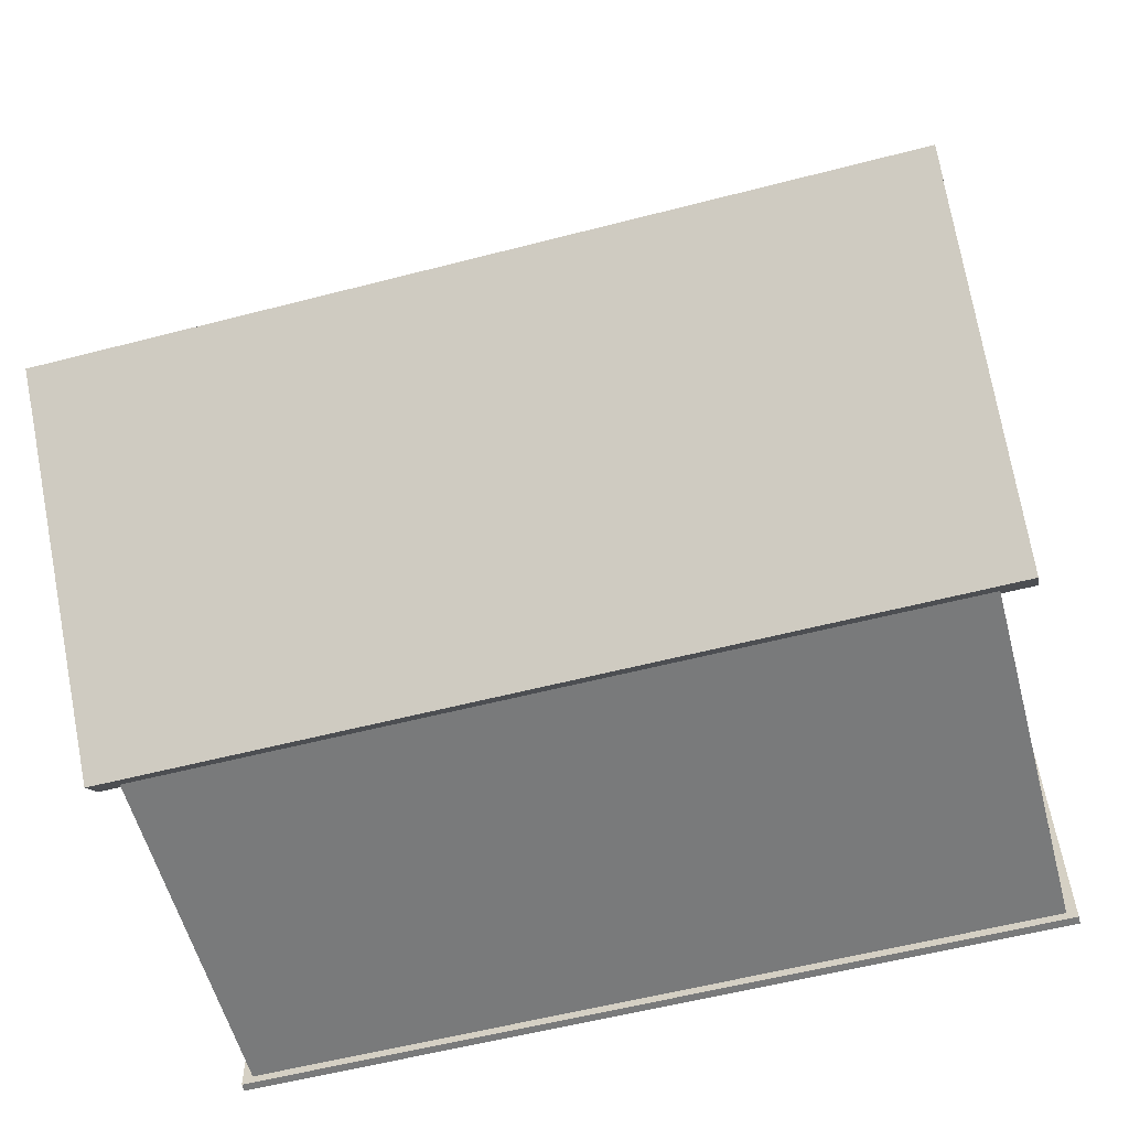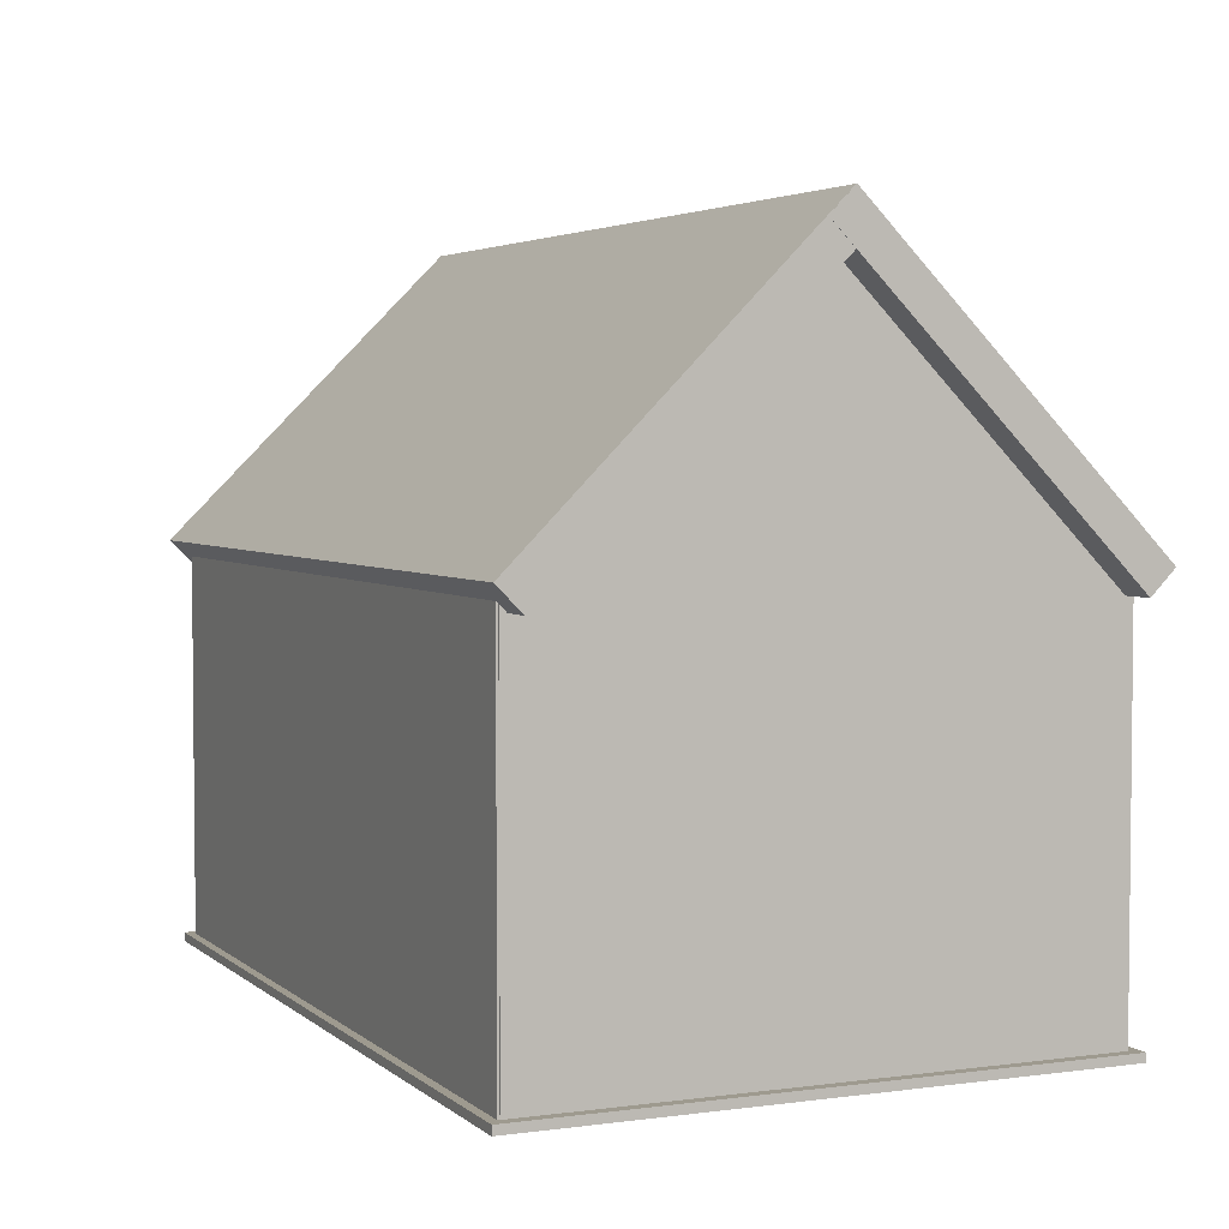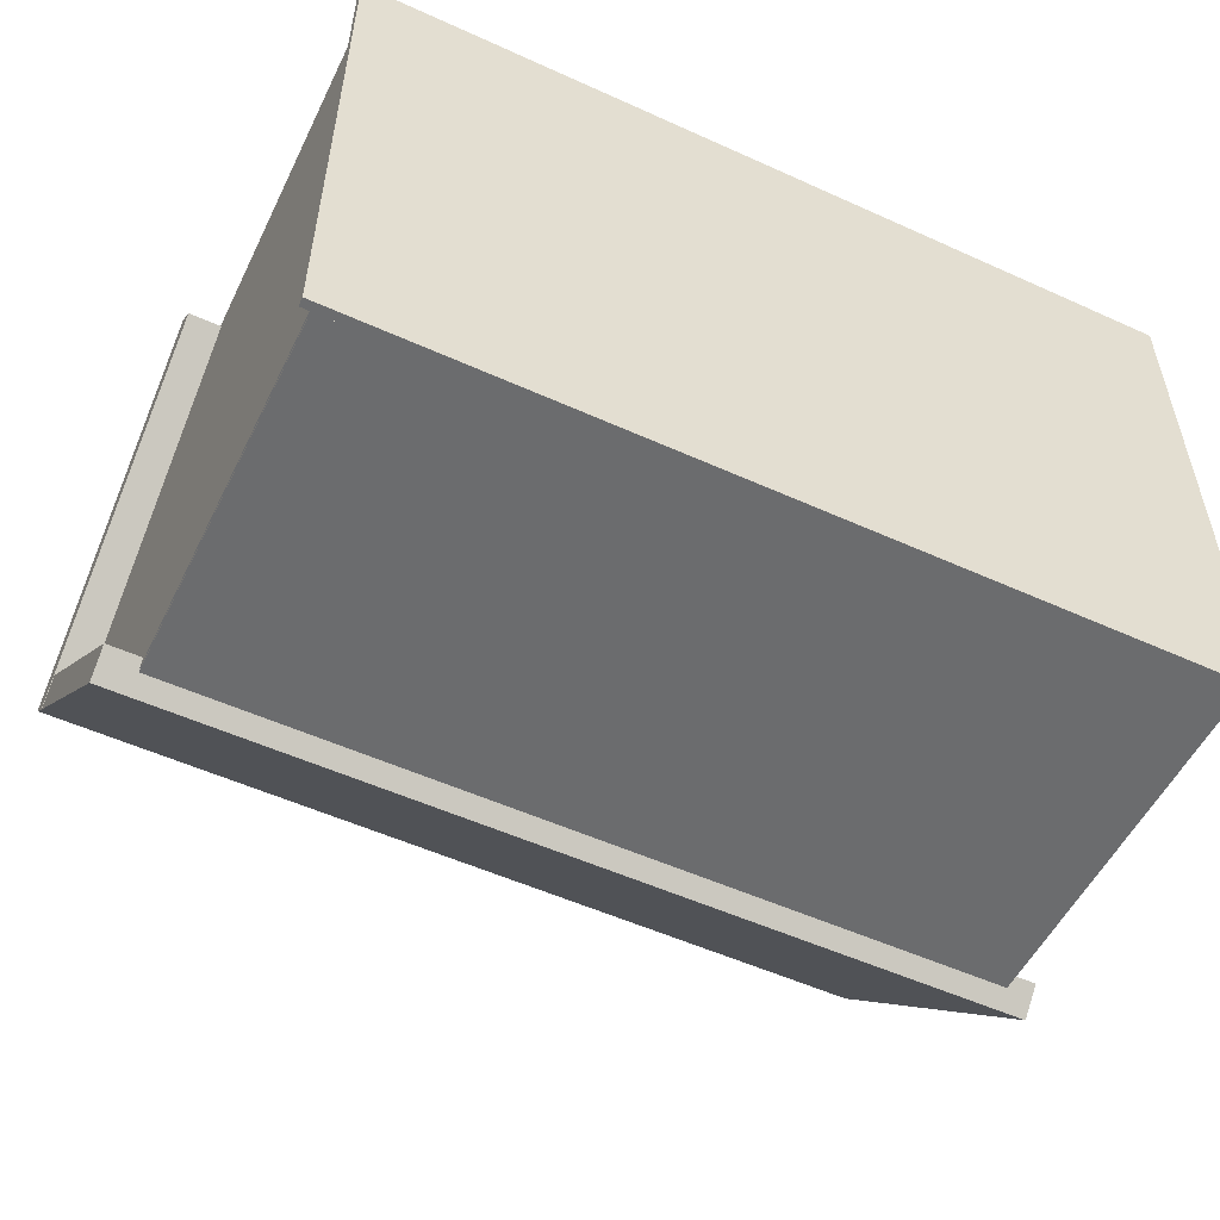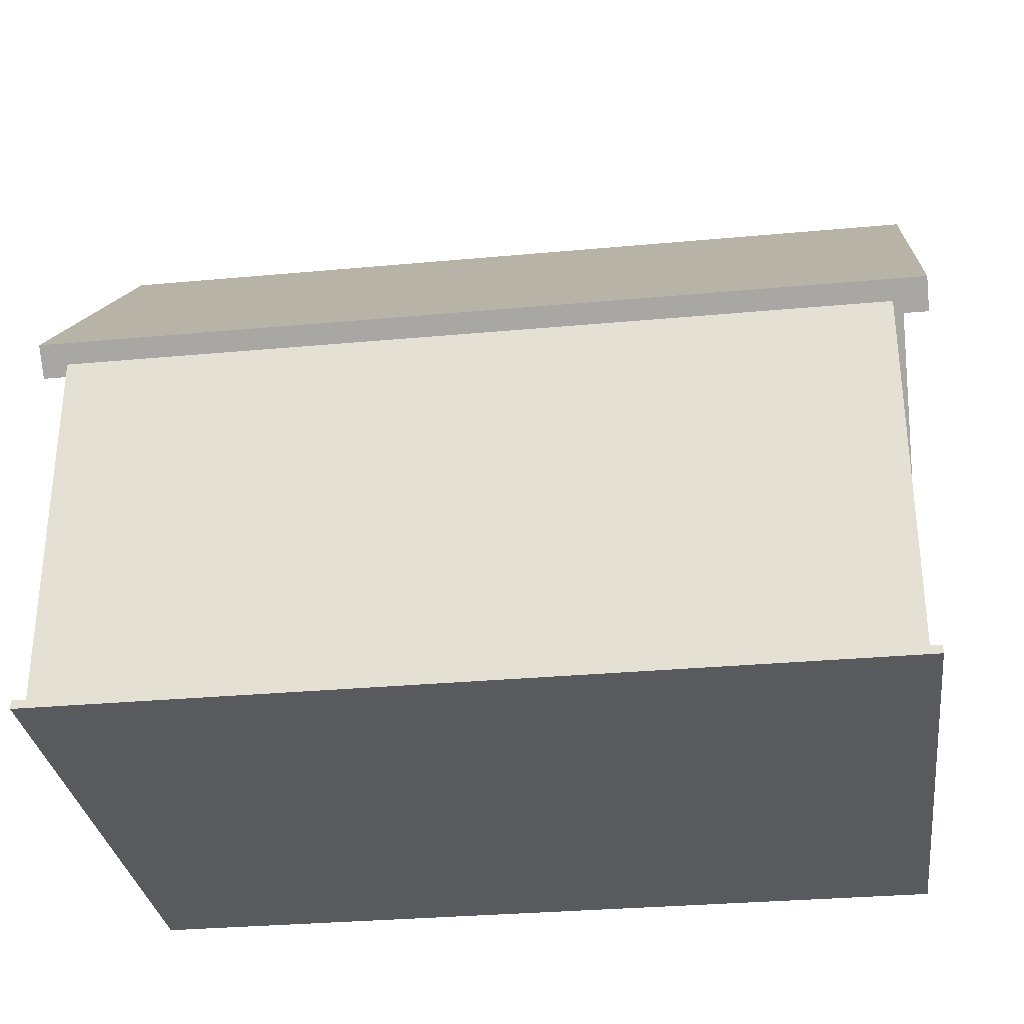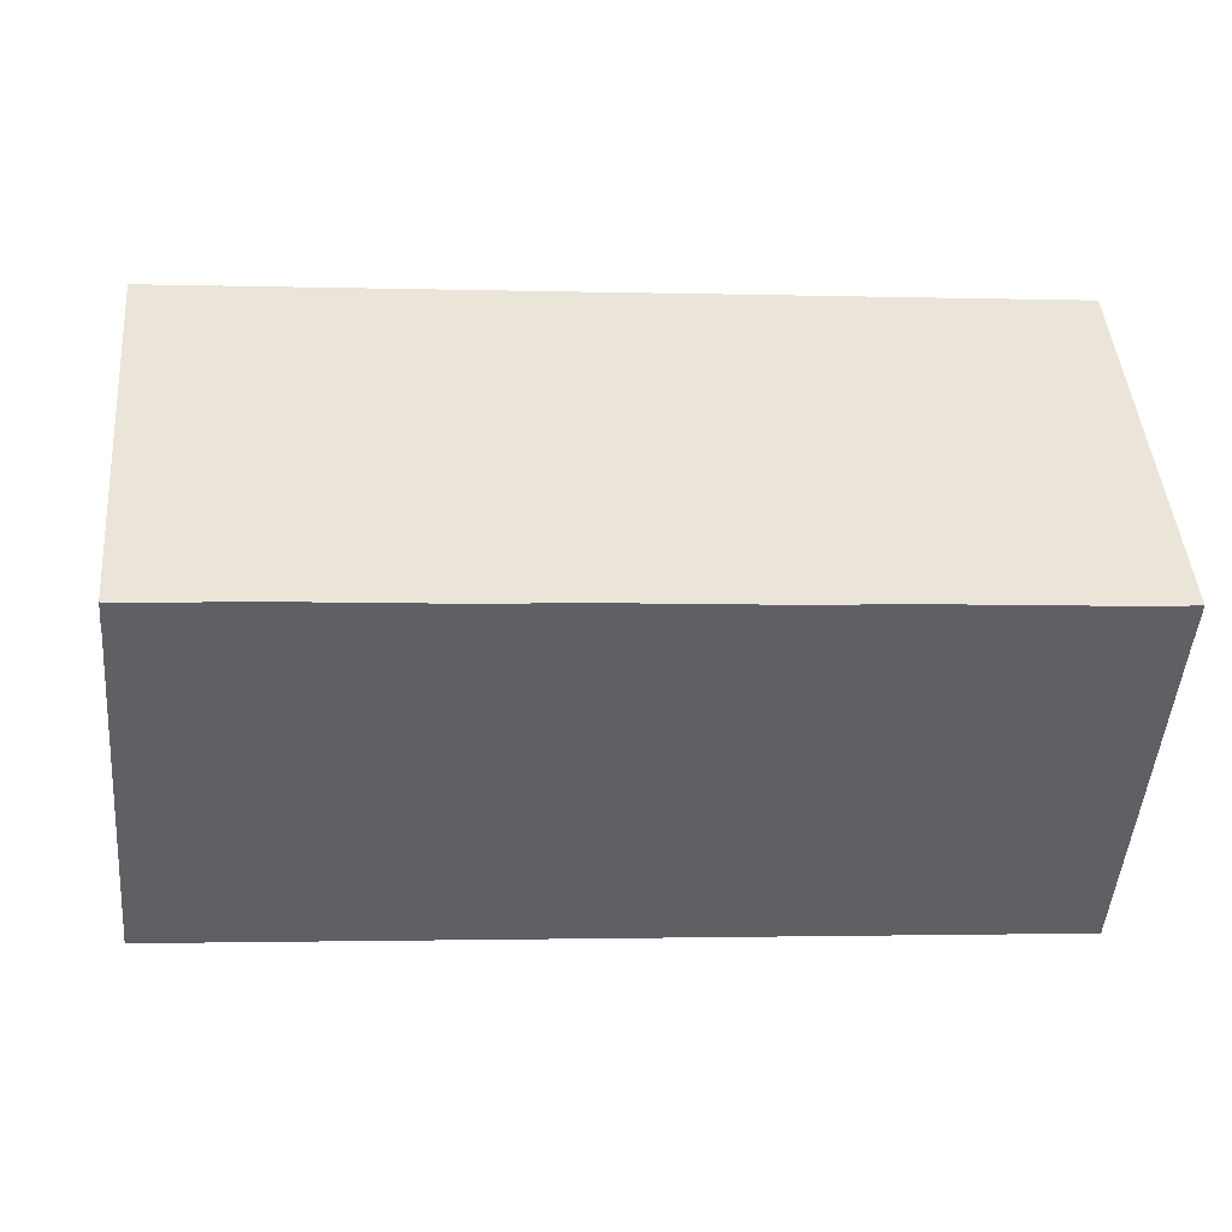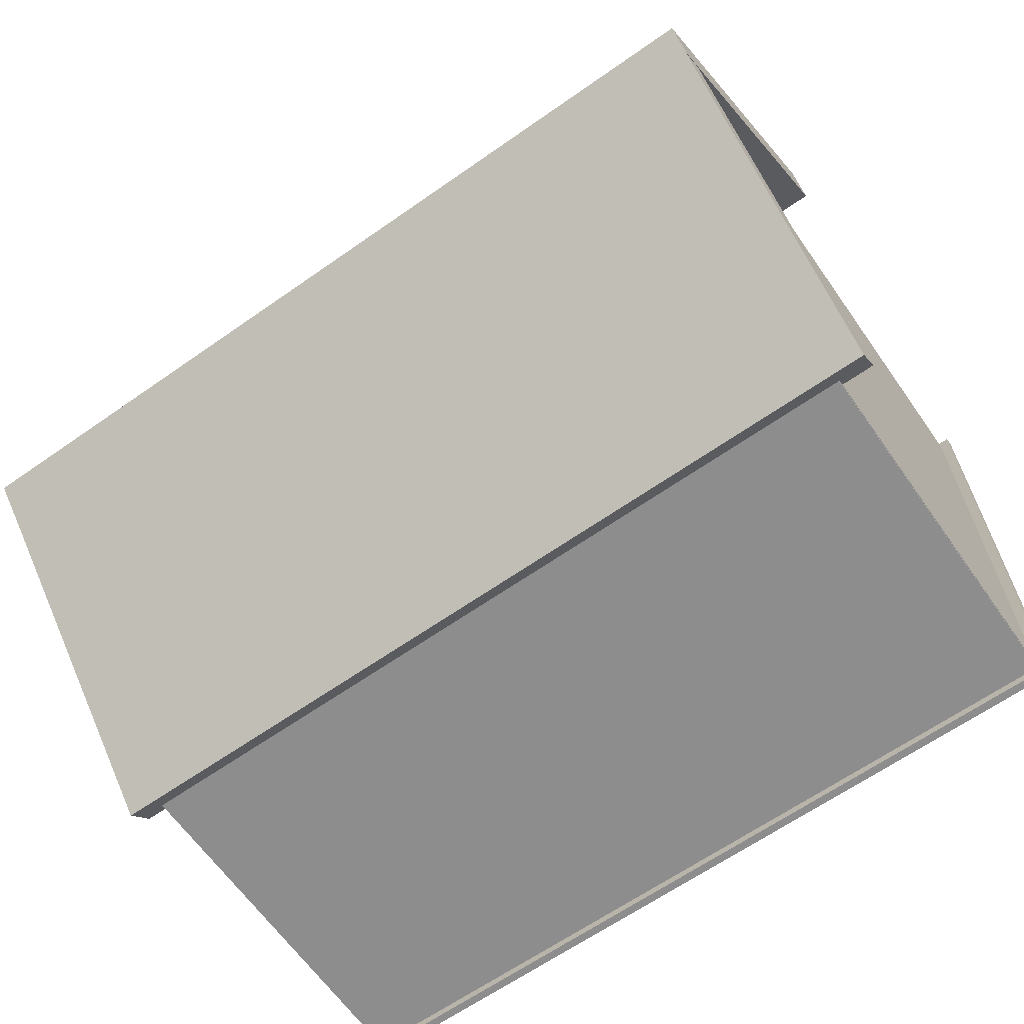
<metadata>
{"format":"obj","ext":"obj","renderer":"f3d","projection":"perspective","resolution":1024,"background":"white","views":[{"elev":-58.0,"azim":-165.0,"up":"+Z"},{"elev":3.7,"azim":-114.1,"up":"+Y"},{"elev":-53.6,"azim":-25.8,"up":"+Z"},{"elev":-31.1,"azim":-172.5,"up":"+Y"},{"elev":-1.6,"azim":173.6,"up":"+Z"},{"elev":-64.6,"azim":-144.8,"up":"+Z"}]}
</metadata>
<code>
v -3.001 2.993 2.014
v -3.001 -0.006789 2.014
v -2.751 2.993 2.014
v -2.751 -0.006789 2.014
v -2.751 2.993 2.014
v -2.751 -0.006789 2.014
v -2.751 2.993 -1.986
v -2.751 -0.006789 -1.986
v -2.751 2.993 -1.986
v -2.751 -0.006789 -1.986
v -3.001 2.993 -1.986
v -3.001 -0.006789 -1.986
v -3.001 2.993 -1.986
v -3.001 -0.006789 -1.986
v -3.001 2.993 2.014
v -3.001 -0.006789 2.014
v -3.001 2.993 -1.986
v -3.001 2.993 2.014
v -2.751 2.993 -1.986
v -2.751 2.993 2.014
v -3.001 -0.006789 2.014
v -3.001 -0.006789 -1.986
v -2.751 -0.006789 2.014
v -2.751 -0.006789 -1.986
v 2.753 2.993 2.014
v 2.753 -0.006789 2.014
v 3.003 2.993 2.014
v 3.003 -0.006789 2.014
v 3.003 2.993 2.014
v 3.003 -0.006789 2.014
v 3.003 2.993 -1.986
v 3.003 -0.006789 -1.986
v 3.003 2.993 -1.986
v 3.003 -0.006789 -1.986
v 2.753 2.993 -1.986
v 2.753 -0.006789 -1.986
v 2.753 2.993 -1.986
v 2.753 -0.006789 -1.986
v 2.753 2.993 2.014
v 2.753 -0.006789 2.014
v 2.753 2.993 -1.986
v 2.753 2.993 2.014
v 3.003 2.993 -1.986
v 3.003 2.993 2.014
v 2.753 -0.006789 2.014
v 2.753 -0.006789 -1.986
v 3.003 -0.006789 2.014
v 3.003 -0.006789 -1.986
v 2.998 2.993 -1.751
v 2.998 -0.006789 -1.751
v 2.998 2.993 -2.001
v 2.998 -0.006789 -2.001
v 2.998 2.993 -2.001
v 2.998 -0.006789 -2.001
v -2.996 2.993 -2.001
v -2.996 -0.006789 -2.001
v -2.996 2.993 -2.001
v -2.996 -0.006789 -2.001
v -2.996 2.993 -1.751
v -2.996 -0.006789 -1.751
v -2.996 2.993 -1.751
v -2.996 -0.006789 -1.751
v 2.998 2.993 -1.751
v 2.998 -0.006789 -1.751
v -2.996 2.993 -1.751
v 2.998 2.993 -1.751
v -2.996 2.993 -2.001
v 2.998 2.993 -2.001
v 2.998 -0.006789 -1.751
v -2.996 -0.006789 -1.751
v 2.998 -0.006789 -2.001
v -2.996 -0.006789 -2.001
v 0.3908 2.993 2.024
v 0.3908 -0.006789 2.024
v 0.3908 2.993 1.774
v 0.3908 -0.006789 1.774
v 0.3908 2.993 1.774
v 0.3908 -0.006789 1.774
v -2.981 2.993 1.774
v -2.981 -0.006789 1.774
v -2.981 2.993 1.774
v -2.981 -0.006789 1.774
v -2.981 2.993 2.024
v -2.981 -0.006789 2.024
v -2.981 2.993 2.024
v -2.981 -0.006789 2.024
v 0.3908 2.993 2.024
v 0.3908 -0.006789 2.024
v -2.981 2.993 2.024
v 0.3908 2.993 2.024
v -2.981 2.993 1.774
v 0.3908 2.993 1.774
v 0.3908 -0.006789 2.024
v -2.981 -0.006789 2.024
v 0.3908 -0.006789 1.774
v -2.981 -0.006789 1.774
v 3.077 -0.05174 2.09
v 3.077 -0.05174 -2.065
v 3.077 0.01076 2.09
v 3.077 0.01076 -2.065
v 3.077 0.01076 2.09
v 3.077 0.01076 -2.065
v -3.077 0.01076 2.09
v -3.077 0.01076 -2.065
v -3.077 0.01076 2.09
v -3.077 0.01076 -2.065
v -3.077 -0.05174 2.09
v -3.077 -0.05174 -2.065
v -3.077 -0.05174 2.09
v -3.077 -0.05174 -2.065
v 3.077 -0.05174 2.09
v 3.077 -0.05174 -2.065
v -3.077 -0.05174 2.09
v 3.077 -0.05174 2.09
v -3.077 0.01076 2.09
v 3.077 0.01076 2.09
v 3.077 -0.05174 -2.065
v -3.077 -0.05174 -2.065
v 3.077 0.01076 -2.065
v -3.077 0.01076 -2.065
v 3.192 5.012 0.01248
v 3.192 2.89 2.134
v 3.192 4.835 -0.1643
v 3.192 2.714 1.957
v 3.192 4.835 -0.1643
v 3.192 2.714 1.957
v -3.25 4.835 -0.1643
v -3.25 2.714 1.957
v -3.25 4.835 -0.1643
v -3.25 2.714 1.957
v -3.25 5.012 0.01248
v -3.25 2.89 2.134
v -3.25 5.012 0.01248
v -3.25 2.89 2.134
v 3.192 5.012 0.01248
v 3.192 2.89 2.134
v -3.25 5.012 0.01248
v 3.192 5.012 0.01248
v -3.25 4.835 -0.1643
v 3.192 4.835 -0.1643
v 3.192 2.89 2.134
v -3.25 2.89 2.134
v 3.192 2.714 1.957
v -3.25 2.714 1.957
v -3.247 5.012 0.008046
v -3.247 2.89 -2.113
v -3.247 4.835 0.1848
v -3.247 2.714 -1.936
v -3.247 4.835 0.1848
v -3.247 2.714 -1.936
v 3.189 4.835 0.1848
v 3.189 2.714 -1.936
v 3.189 4.835 0.1848
v 3.189 2.714 -1.936
v 3.189 5.012 0.008045
v 3.189 2.89 -2.113
v 3.189 5.012 0.008045
v 3.189 2.89 -2.113
v -3.247 5.012 0.008046
v -3.247 2.89 -2.113
v 3.189 5.012 0.008045
v -3.247 5.012 0.008046
v 3.189 4.835 0.1848
v -3.247 4.835 0.1848
v -3.247 2.89 -2.113
v 3.189 2.89 -2.113
v -3.247 2.714 -1.936
v 3.189 2.714 -1.936
v -2.751 2.99 -1.769
v -2.751 4.709 0.03128
v -2.751 2.987 1.795
v -2.751 2.987 1.795
v -2.751 4.709 0.03128
v -3.001 2.987 1.795
v -3.001 4.709 0.03128
v -3.001 2.99 -1.769
v -3.001 4.709 0.03128
v -2.751 2.99 -1.769
v -2.751 4.709 0.03128
v -3.001 2.99 -1.769
v -3.001 2.987 1.795
v -3.001 4.709 0.03128
v 2.999 2.99 -1.769
v 2.999 4.709 0.03128
v 2.999 2.987 1.795
v 2.999 2.987 1.795
v 2.999 4.709 0.03128
v 2.749 2.987 1.795
v 2.749 4.709 0.03128
v 2.749 2.99 -1.769
v 2.749 4.709 0.03128
v 2.999 2.99 -1.769
v 2.999 4.709 0.03128
v 2.749 2.99 -1.769
v 2.749 2.987 1.795
v 2.749 4.709 0.03128
v -2.078 2.542 2.107
v -2.078 0.9825 2.107
v -0.5934 2.542 2.107
v -0.5934 0.9825 2.107
v -0.5934 2.542 1.717
v -0.5934 0.9825 1.717
v -2.078 2.542 1.717
v -2.078 0.9825 1.717
v 0.04053 2.913 2.095
v 0.04053 -0.03096 2.11
v 0.4746 2.913 2.095
v 0.4746 -0.03096 2.11
v 0.4746 2.913 2.095
v 0.4746 -0.03096 2.11
v 0.4746 2.982 1.705
v 0.4746 -0.0232 1.713
v 0.4746 2.982 1.705
v 0.4746 -0.0232 1.713
v 0.04053 2.982 1.705
v 0.04053 -0.0232 1.713
v 0.04053 2.982 1.705
v 0.04053 -0.0232 1.713
v 0.04053 2.913 2.095
v 0.04053 -0.03096 2.11
v 0.04053 2.982 1.705
v 0.04053 2.913 2.095
v 0.4746 2.982 1.705
v 0.4746 2.913 2.095
v 0.04053 -0.03096 2.11
v 0.04053 -0.0232 1.713
v 0.4746 -0.03096 2.11
v 0.4746 -0.0232 1.713
v 2.641 2.913 2.095
v 2.641 -0.03096 2.11
v 3.075 2.913 2.095
v 3.075 -0.03096 2.11
v 3.075 2.913 2.095
v 3.075 -0.03096 2.11
v 3.075 2.982 1.705
v 3.075 -0.0232 1.713
v 3.075 2.982 1.705
v 3.075 -0.0232 1.713
v 2.641 2.982 1.705
v 2.641 -0.0232 1.713
v 2.641 2.982 1.705
v 2.641 -0.0232 1.713
v 2.641 2.913 2.095
v 2.641 -0.03096 2.11
v 2.641 2.982 1.705
v 2.641 2.913 2.095
v 3.075 2.982 1.705
v 3.075 2.913 2.095
v 2.641 -0.03096 2.11
v 2.641 -0.0232 1.713
v 3.075 -0.03096 2.11
v 3.075 -0.0232 1.713
g Left
f 1 2 3
f 2 4 3
f 5 6 7
f 6 8 7
f 9 10 11
f 10 12 11
f 13 14 15
f 14 16 15
f 17 18 19
f 18 20 19
f 21 22 23
f 22 24 23
g Right
f 25 26 27
f 26 28 27
f 29 30 31
f 30 32 31
f 33 34 35
f 34 36 35
f 37 38 39
f 38 40 39
f 41 42 43
f 42 44 43
f 45 46 47
f 46 48 47
g Back
f 49 50 51
f 50 52 51
f 53 54 55
f 54 56 55
f 57 58 59
f 58 60 59
f 61 62 63
f 62 64 63
f 65 66 67
f 66 68 67
f 69 70 71
f 70 72 71
g Front
f 73 74 75
f 74 76 75
f 77 78 79
f 78 80 79
f 81 82 83
f 82 84 83
f 85 86 87
f 86 88 87
f 89 90 91
f 90 92 91
f 93 94 95
f 94 96 95
g Base
f 97 98 99
f 98 100 99
f 101 102 103
f 102 104 103
f 105 106 107
f 106 108 107
f 109 110 111
f 110 112 111
f 113 114 115
f 114 116 115
f 117 118 119
f 118 120 119
g RoofFront
f 121 122 123
f 122 124 123
f 125 126 127
f 126 128 127
f 129 130 131
f 130 132 131
f 133 134 135
f 134 136 135
f 137 138 139
f 138 140 139
f 141 142 143
f 142 144 143
g RoofBack
f 145 146 147
f 146 148 147
f 149 150 151
f 150 152 151
f 153 154 155
f 154 156 155
f 157 158 159
f 158 160 159
f 161 162 163
f 162 164 163
f 165 166 167
f 166 168 167
g RoofLeft
f 169 170 171
f 172 173 174
f 173 175 174
f 176 177 178
f 177 179 178
f 180 181 182
g RoofRight
f 183 184 185
f 186 187 188
f 187 189 188
f 190 191 192
f 191 193 192
f 194 195 196
g Window
f 197 198 199
f 198 200 199
f 199 200 201
f 200 202 201
f 201 202 203
f 202 204 203
f 203 204 197
f 204 198 197
f 203 197 201
f 197 199 201
f 198 204 200
f 204 202 200
g DoorwayLeft
f 205 206 207
f 206 208 207
f 209 210 211
f 210 212 211
f 213 214 215
f 214 216 215
f 217 218 219
f 218 220 219
f 221 222 223
f 222 224 223
f 225 226 227
f 226 228 227
g DoorwayRight
f 229 230 231
f 230 232 231
f 233 234 235
f 234 236 235
f 237 238 239
f 238 240 239
f 241 242 243
f 242 244 243
f 245 246 247
f 246 248 247
f 249 250 251
f 250 252 251

</code>
